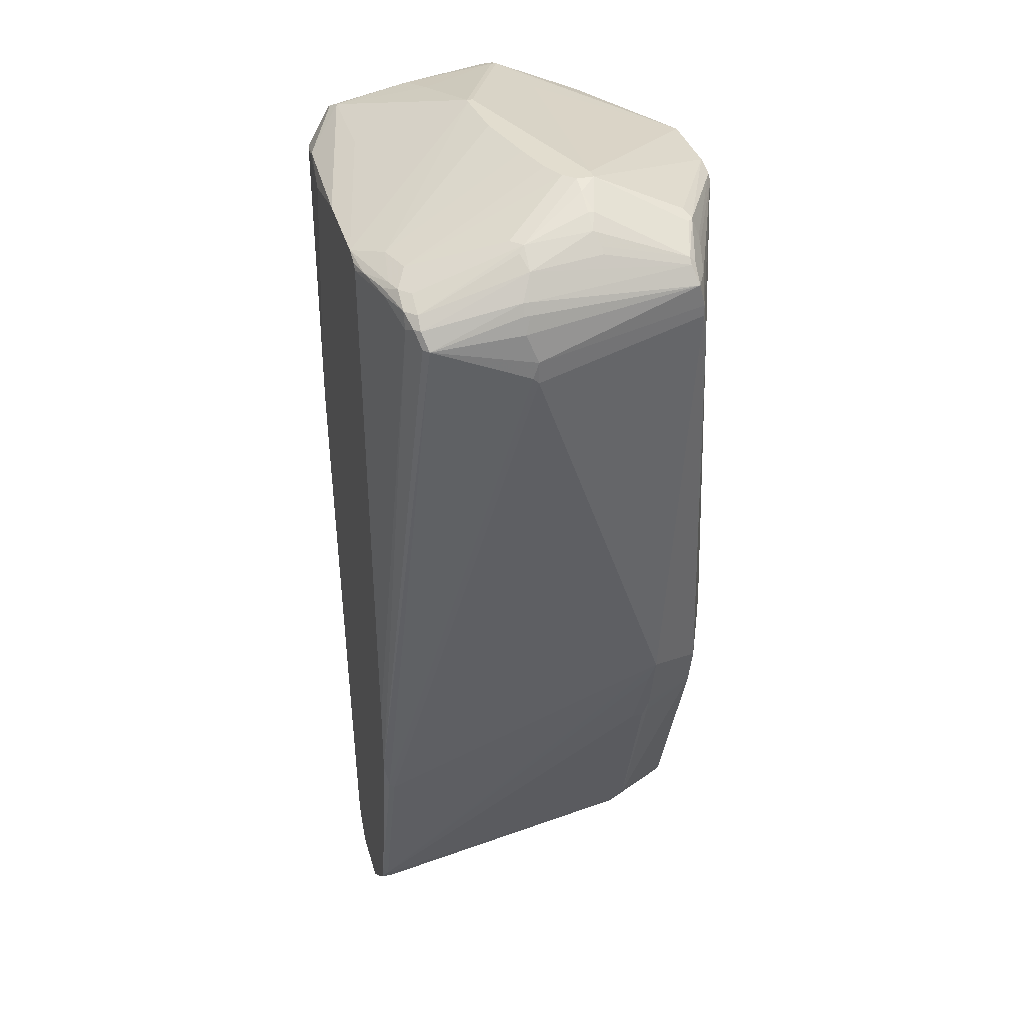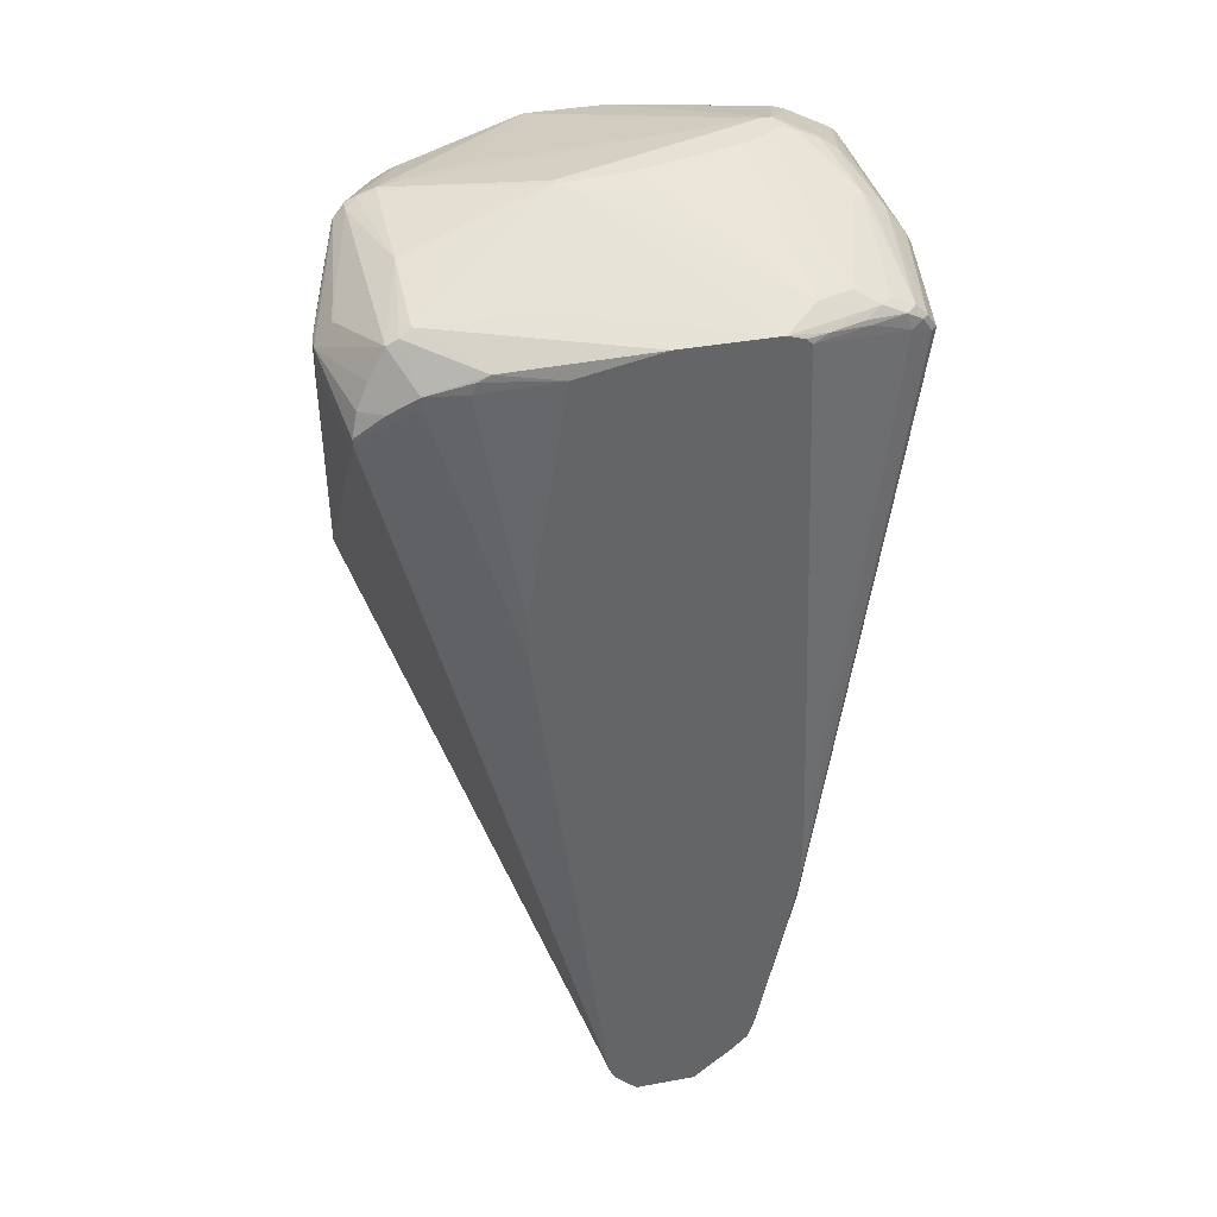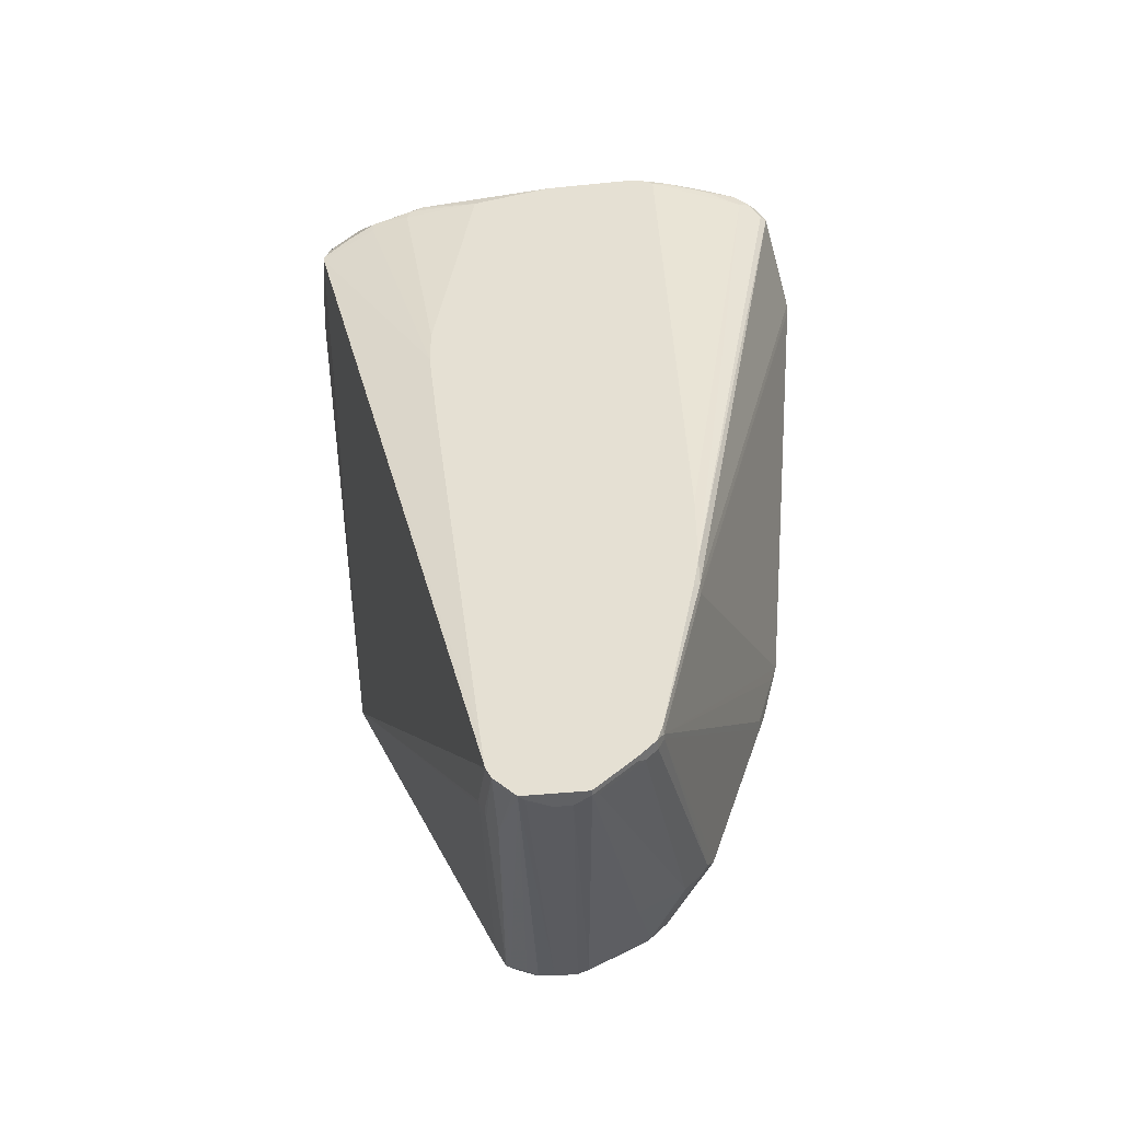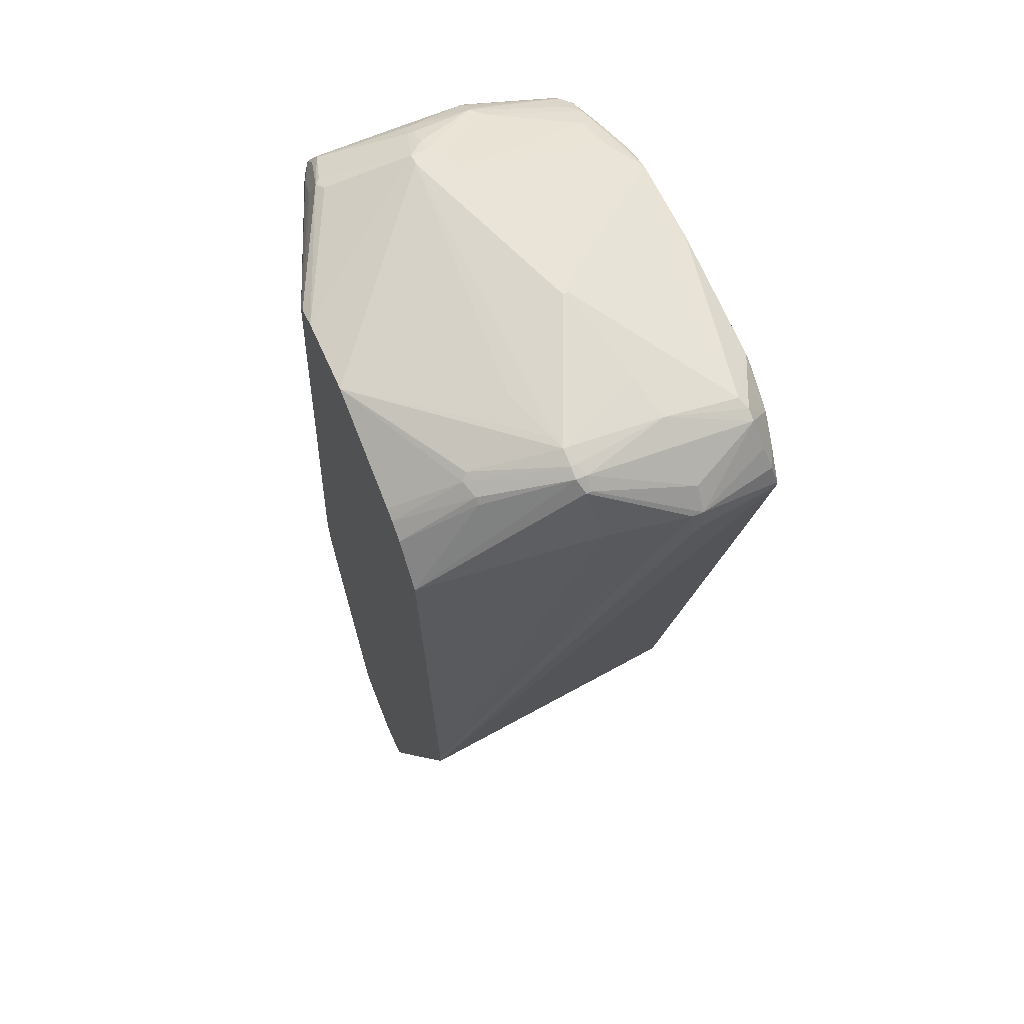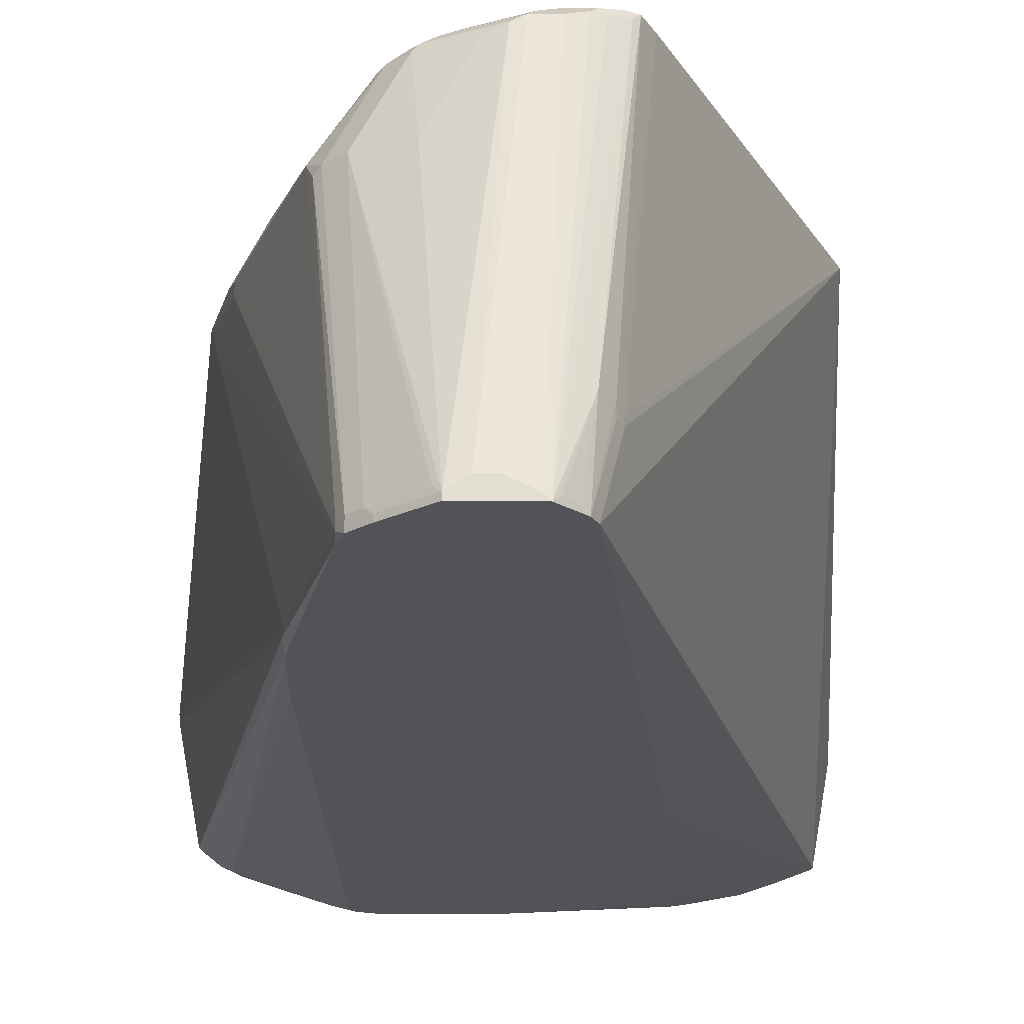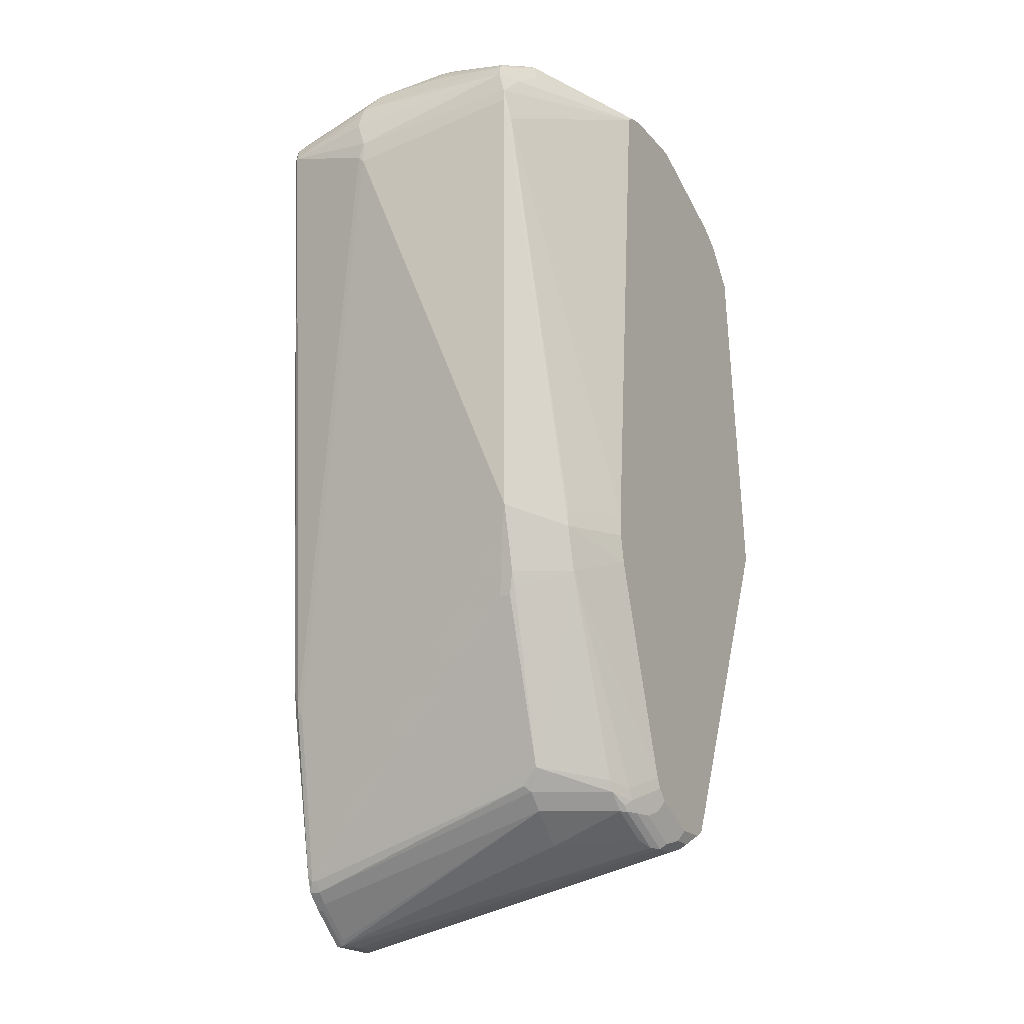
<metadata>
{"format":"obj","ext":"obj","renderer":"f3d","projection":"perspective","resolution":1024,"background":"white","views":[{"elev":35.0,"azim":-105.0,"up":"+Y"},{"elev":39.1,"azim":167.1,"up":"+Y"},{"elev":-47.0,"azim":-173.5,"up":"+Y"},{"elev":61.2,"azim":66.5,"up":"+Y"},{"elev":-22.0,"azim":-1.0,"up":"+Z"},{"elev":-19.9,"azim":-61.9,"up":"+Y"}]}
</metadata>
<code>
v 55 6 15
v 17 163 7
v 16 161 4
v 29 161 0
v 87 154 3
v 82 155 2
v 3 154 56
v 0 151 26
v 39 0 1
v 39 0 0
v 56 13 0
v 3 154 8
v 36 22 65
v 36 20 64
v 46 161 0
v 72 160 1
v 92 155 37
v 9 167 25
v 92 150 4
v 95 150 22
v 66 91 0
v 68 108 0
v 51 1 1
v 45 174 29
v 38 1 2
v 35 21 64
v 52 15 65
v 12 168 24
v 28 11 2
v 13 57 50
v 89 166 38
v 53 3 1
v 95 156 20
v 92 149 4
v 89 158 6
v 78 164 56
v 54 165 68
v 77 165 55
v 32 6 1
v 55 6 0
v 28 12 0
v 21 48 0
v 43 21 67
v 41 20 66
v 13 161 5
v 15 159 3
v 8 156 5
v 84 164 7
v 61 20 68
v 24 24 49
v 25 23 50
v 57 9 13
v 28 20 50
v 13 57 52
v 58 11 13
v 31 7 2
v 42 0 3
v 48 15 65
v 54 4 0
v 61 158 0
v 92 148 5
v 5 154 57
v 4 150 57
v 82 168 22
v 79 154 68
v 91 84 68
v 33 174 32
v 57 174 29
v 95 156 22
v 91 86 68
v 86 163 7
v 92 160 20
v 74 170 24
v 68 115 0
v 75 157 1
v 74 159 1
v 95 151 20
v 22 42 0
v 21 43 1
v 21 42 2
v 15 69 63
v 10 169 38
v 13 171 39
v 9 159 5
v 22 174 36
v 13 58 53
v 23 27 52
v 43 16 63
v 50 0 0
v 85 147 68
v 8 167 39
v 25 159 0
v 91 154 5
v 95 150 21
v 82 157 2
v 89 166 39
v 87 168 38
v 42 25 68
v 5 157 7
v 6 157 6
v 36 15 49
v 40 165 68
v 35 20 63
v 29 9 0
v 32 6 0
v 2 159 25
v 26 160 0
v 64 165 8
v 82 165 8
v 29 9 2
v 31 25 63
v 29 62 68
v 44 23 68
v 49 0 1
v 45 0 3
v 16 160 3
v 57 17 66
v 41 27 68
v 26 174 34
v 60 19 67
v 55 16 66
v 58 11 14
v 63 24 68
v 87 168 40
v 49 16 66
v 52 17 67
v 53 19 68
v 20 174 38
v 3 161 25
v 28 11 1
v 13 167 56
v 7 159 7
v 20 174 41
v 4 154 7
v 36 164 68
v 5 163 54
v 6 164 54
v 2 159 24
v 0 148 25
v 15 72 63
v 27 74 68
v 81 163 55
v 46 15 64
v 0 147 26
v 38 20 65
v 59 19 68
v 56 17 67
v 27 70 68
v 79 170 41
v 82 170 40
v 85 169 40
v 35 24 65
v 32 23 63
v 16 168 56
v 7 166 39
v 13 171 38
v 17 173 38
v 11 161 7
v 10 168 26
v 57 174 28
v 56 174 28
v 3 161 24
v 10 69 52
v 57 9 15
v 28 65 68
v 17 61 63
v 9 73 53
v 85 169 39
v 13 164 58
v 14 167 57
v 6 165 26
v 23 163 5
v 82 162 55
v 1 156 24
v 12 61 53
v 35 163 68
v 74 157 68
v 76 156 68
v 82 170 39
v 6 163 55
v 12 163 58
v 3 160 55
v 22 160 1
v 21 62 0
v 69 170 44
v 22 174 41
v 7 160 57
v 3 156 56
f 93 35 33
f 127 65 113
f 92 184 47
f 105 9 39
f 27 57 115
f 88 14 103
f 76 75 60
f 143 88 9
f 166 81 175
f 10 59 89
f 95 48 71
f 12 138 162
f 150 179 68
f 122 55 66
f 32 59 1
f 16 15 109
f 2 119 172
f 42 134 47
f 183 3 4
f 95 5 6
f 64 97 71
f 144 7 8
f 10 9 105
f 34 40 11
f 79 139 12
f 27 114 89
f 145 13 14
f 148 81 165
f 60 15 16
f 17 70 69
f 109 48 16
f 171 159 18
f 19 77 34
f 94 20 66
f 61 40 34
f 11 21 34
f 34 21 22
f 23 1 89
f 111 166 87
f 172 67 24
f 53 25 9
f 14 13 26
f 89 121 27
f 2 45 28
f 30 29 54
f 89 59 23
f 72 97 31
f 23 59 32
f 75 6 74
f 33 72 31
f 22 6 34
f 93 5 35
f 38 37 36
f 150 37 38
f 56 110 39
f 66 55 40
f 78 59 41
f 47 184 42
f 125 43 44
f 2 3 45
f 84 46 47
f 16 48 95
f 49 164 123
f 51 87 50
f 164 59 52
f 51 110 53
f 54 29 87
f 163 175 167
f 52 59 55
f 56 25 53
f 58 14 143
f 49 120 1
f 10 57 9
f 58 57 27
f 32 1 23
f 15 4 109
f 74 59 60
f 186 133 37
f 66 40 61
f 176 62 63
f 64 109 73
f 70 65 66
f 119 67 172
f 68 179 160
f 33 96 69
f 90 70 17
f 33 35 71
f 6 5 34
f 71 72 33
f 160 179 73
f 74 6 22
f 95 75 76
f 33 20 77
f 90 96 124
f 61 94 66
f 69 20 33
f 12 134 42
f 171 99 162
f 42 78 79
f 79 41 80
f 131 133 137
f 63 7 81
f 83 82 137
f 47 100 84
f 78 41 79
f 132 45 84
f 76 16 95
f 60 16 76
f 95 6 75
f 60 75 74
f 53 101 103
f 9 101 53
f 130 29 30
f 55 164 52
f 174 138 12
f 80 139 79
f 42 79 12
f 128 133 85
f 39 25 56
f 9 25 39
f 166 86 87
f 15 59 4
f 147 126 121
f 143 14 88
f 89 57 10
f 121 126 27
f 58 126 125
f 44 43 145
f 173 65 90
f 89 117 121
f 108 161 109
f 43 126 113
f 160 133 68
f 155 136 91
f 71 97 72
f 67 133 24
f 183 107 92
f 40 59 11
f 33 77 19
f 31 96 33
f 33 19 93
f 77 20 94
f 35 5 71
f 34 5 19
f 71 5 95
f 19 5 93
f 124 96 97
f 98 43 113
f 17 96 90
f 69 96 17
f 61 77 94
f 34 77 61
f 1 120 89
f 109 160 73
f 171 132 99
f 134 100 47
f 134 99 100
f 99 132 100
f 122 164 55
f 21 59 22
f 101 88 103
f 9 88 101
f 135 65 102
f 14 153 103
f 41 59 104
f 53 110 56
f 104 59 105
f 174 182 106
f 4 107 183
f 109 4 108
f 50 110 51
f 153 87 51
f 111 87 153
f 118 112 166
f 113 126 127
f 145 14 58
f 26 153 14
f 114 57 89
f 115 114 27
f 115 57 114
f 3 116 45
f 89 120 117
f 118 152 98
f 98 152 13
f 130 167 80
f 85 133 119
f 121 120 147
f 117 120 121
f 123 164 122
f 66 123 122
f 124 151 36
f 118 65 112
f 125 44 58
f 127 126 146
f 64 48 109
f 71 48 64
f 70 20 69
f 66 20 70
f 102 170 135
f 157 133 128
f 18 132 171
f 106 182 129
f 159 157 128
f 18 159 132
f 130 41 104
f 154 133 131
f 100 132 84
f 158 45 132
f 2 85 119
f 119 133 67
f 12 99 134
f 162 99 12
f 176 65 135
f 91 136 137
f 53 153 51
f 103 153 53
f 106 129 138
f 174 106 138
f 139 8 12
f 144 139 80
f 184 59 42
f 60 59 15
f 63 140 141
f 178 65 142
f 143 57 58
f 9 57 143
f 80 167 144
f 141 65 176
f 176 63 141
f 58 44 145
f 146 120 49
f 147 120 146
f 148 65 141
f 64 168 97
f 97 151 124
f 159 85 28
f 107 59 92
f 80 41 130
f 186 149 150
f 38 151 150
f 146 65 127
f 13 152 153
f 137 170 131
f 154 170 102
f 155 82 171
f 157 156 83
f 132 159 158
f 45 116 84
f 82 156 159
f 28 85 2
f 128 85 159
f 109 161 160
f 4 161 108
f 37 133 102
f 26 13 153
f 153 152 111
f 137 133 83
f 146 126 147
f 24 133 161
f 138 129 162
f 144 8 139
f 178 142 36
f 30 175 163
f 86 175 87
f 105 110 104
f 39 110 105
f 105 59 10
f 1 59 164
f 110 29 104
f 104 29 130
f 166 112 165
f 131 170 154
f 90 65 70
f 175 81 167
f 1 164 49
f 55 59 40
f 64 179 168
f 73 179 64
f 102 133 154
f 83 133 157
f 124 173 90
f 97 96 31
f 168 151 97
f 36 151 38
f 102 65 37
f 141 140 148
f 170 169 135
f 180 169 170
f 68 133 186
f 68 186 150
f 171 82 159
f 129 136 171
f 42 59 78
f 183 116 3
f 172 161 4
f 24 161 172
f 91 82 155
f 137 82 91
f 49 65 146
f 142 65 173
f 27 126 58
f 125 126 43
f 182 136 129
f 162 129 171
f 8 182 174
f 12 8 174
f 161 133 160
f 81 7 167
f 130 163 167
f 30 163 130
f 50 29 110
f 87 29 50
f 166 175 86
f 165 81 166
f 167 7 144
f 187 188 176
f 165 65 148
f 37 177 36
f 36 177 178
f 113 65 98
f 11 59 21
f 22 59 74
f 179 151 168
f 150 151 179
f 124 142 173
f 36 142 124
f 137 180 170
f 171 136 155
f 176 181 187
f 182 169 180
f 83 156 82
f 159 156 157
f 92 46 183
f 47 46 92
f 159 45 158
f 28 45 159
f 4 59 107
f 92 59 184
f 112 65 165
f 98 65 118
f 166 152 118
f 111 152 166
f 13 43 98
f 145 43 13
f 54 175 30
f 87 175 54
f 37 65 177
f 177 65 178
f 37 185 186
f 185 149 186
f 187 169 182
f 181 169 187
f 176 169 181
f 135 169 176
f 172 3 2
f 4 3 172
f 46 116 183
f 84 116 46
f 182 188 187
f 8 188 182
f 123 65 49
f 66 65 123
f 37 149 185
f 150 149 37
f 180 136 182
f 137 136 180
f 81 140 63
f 148 140 81
f 188 7 63
f 8 7 188
f 188 62 176
f 63 62 188

</code>
